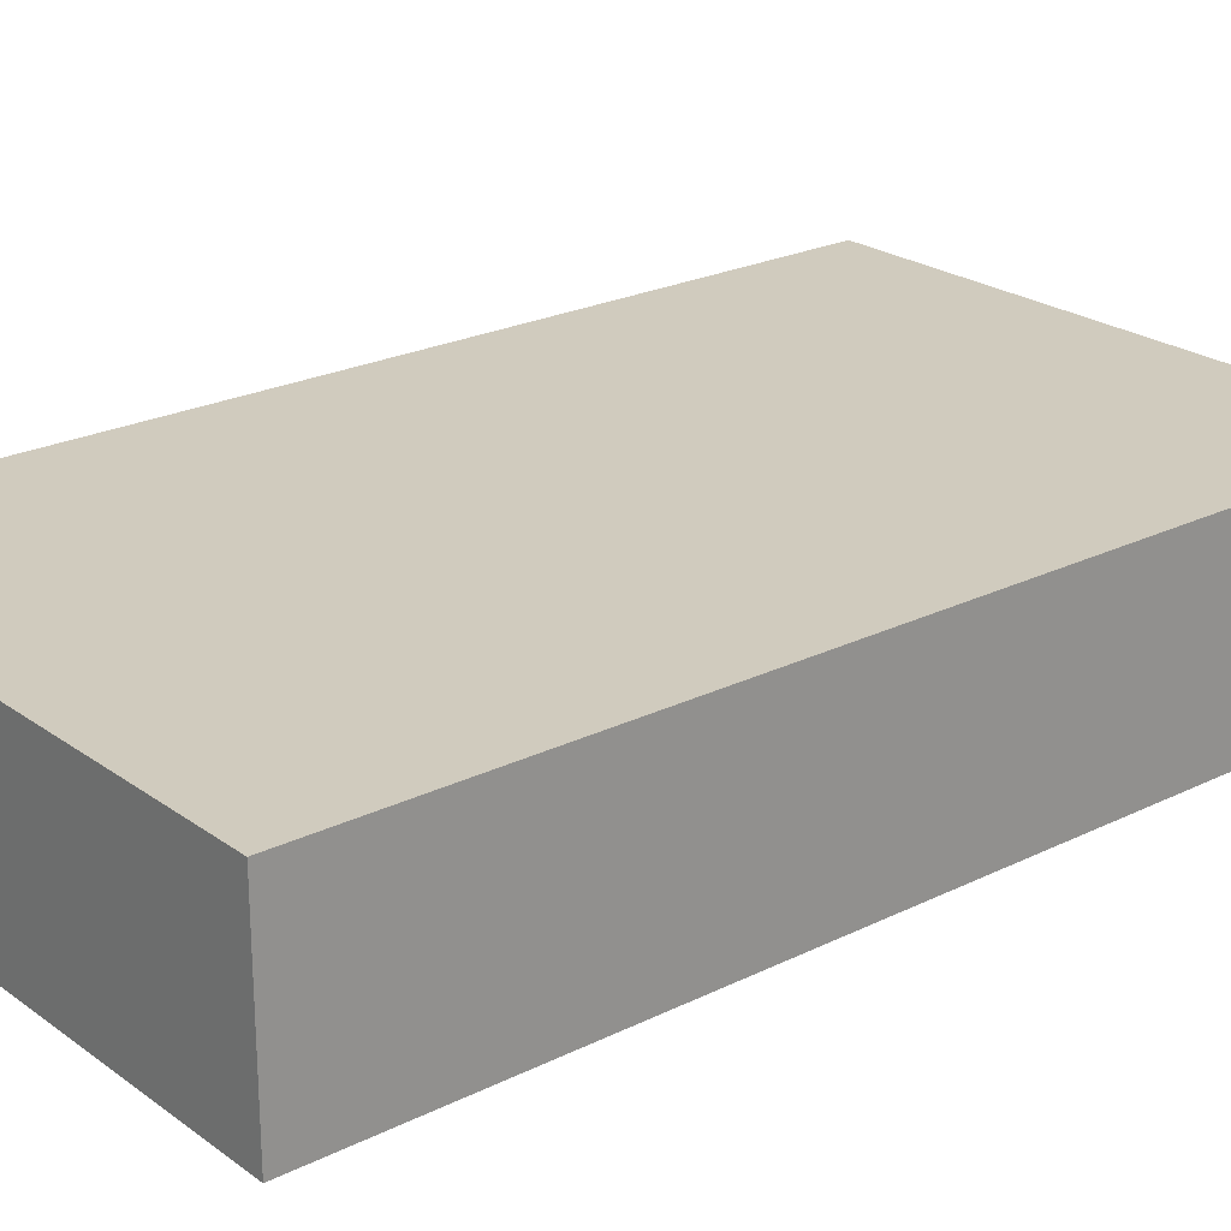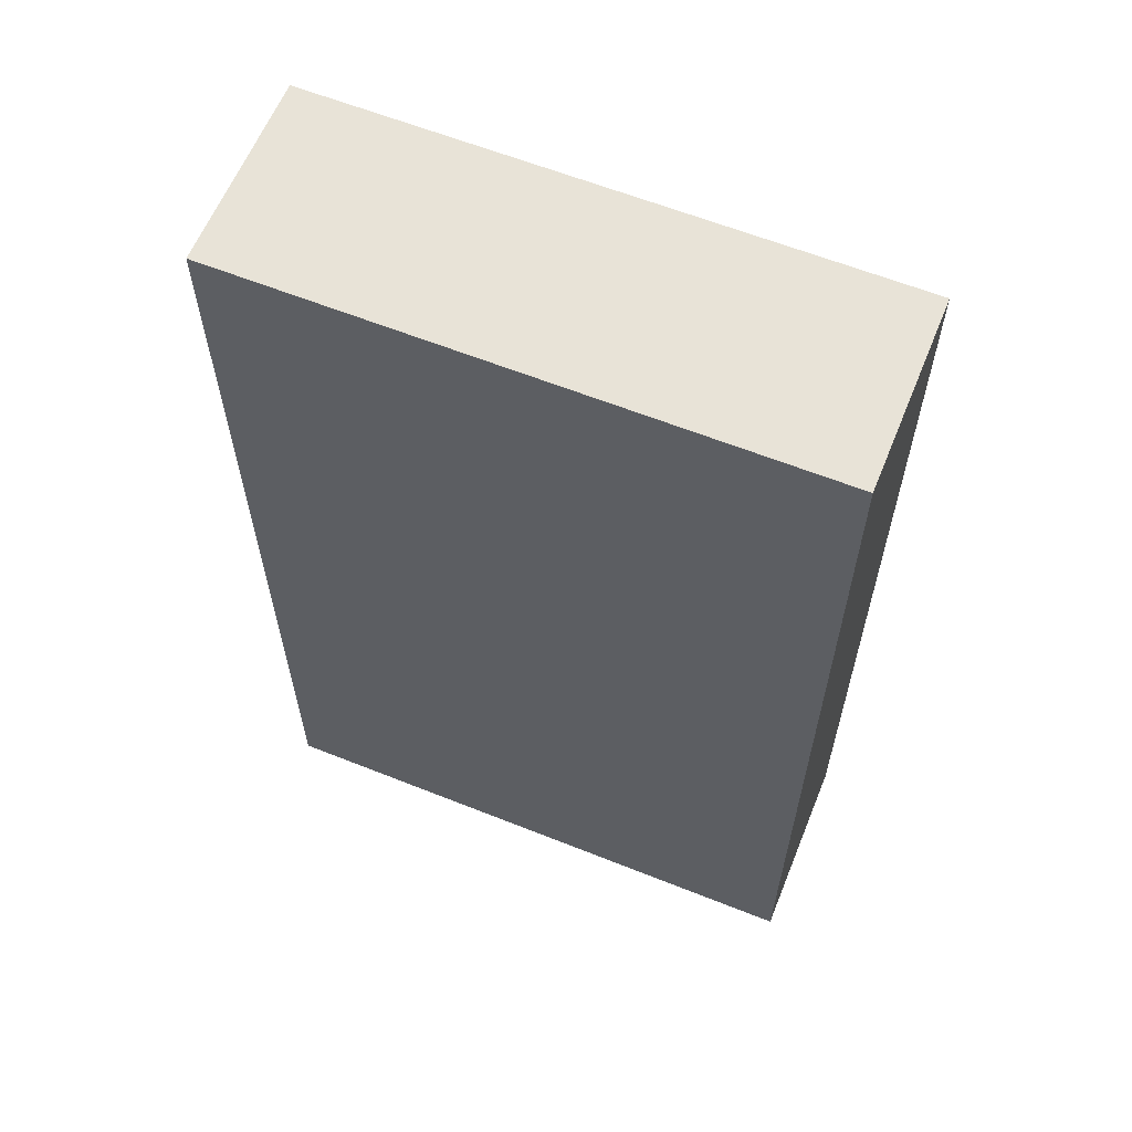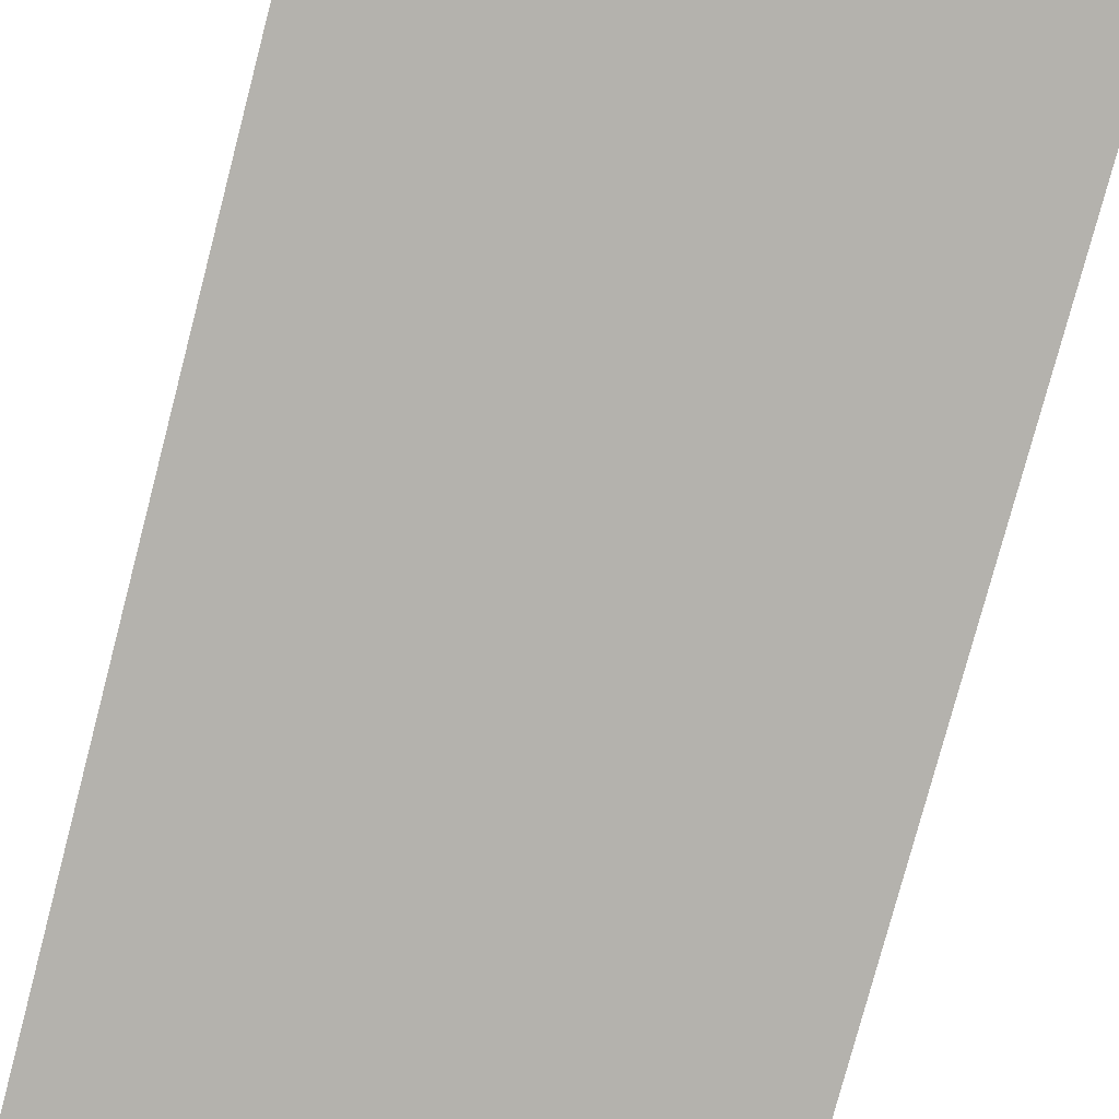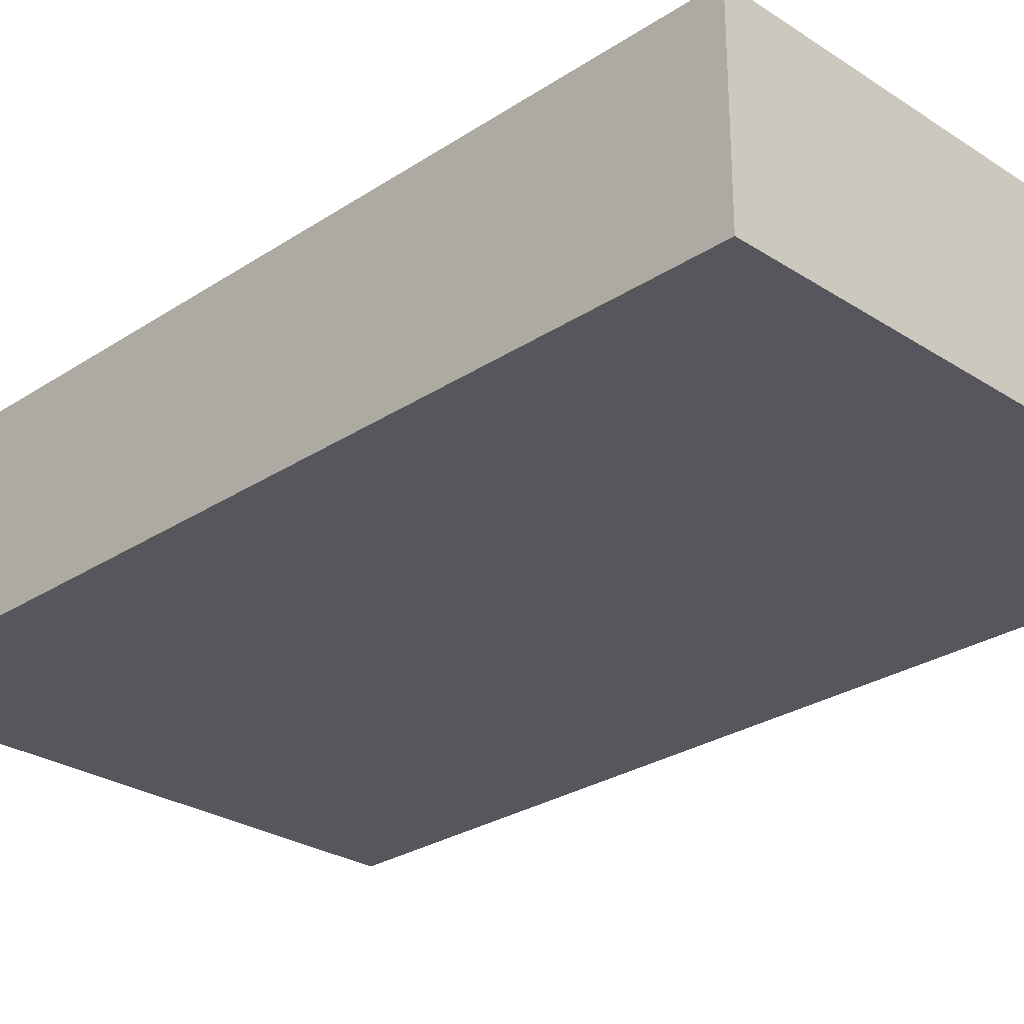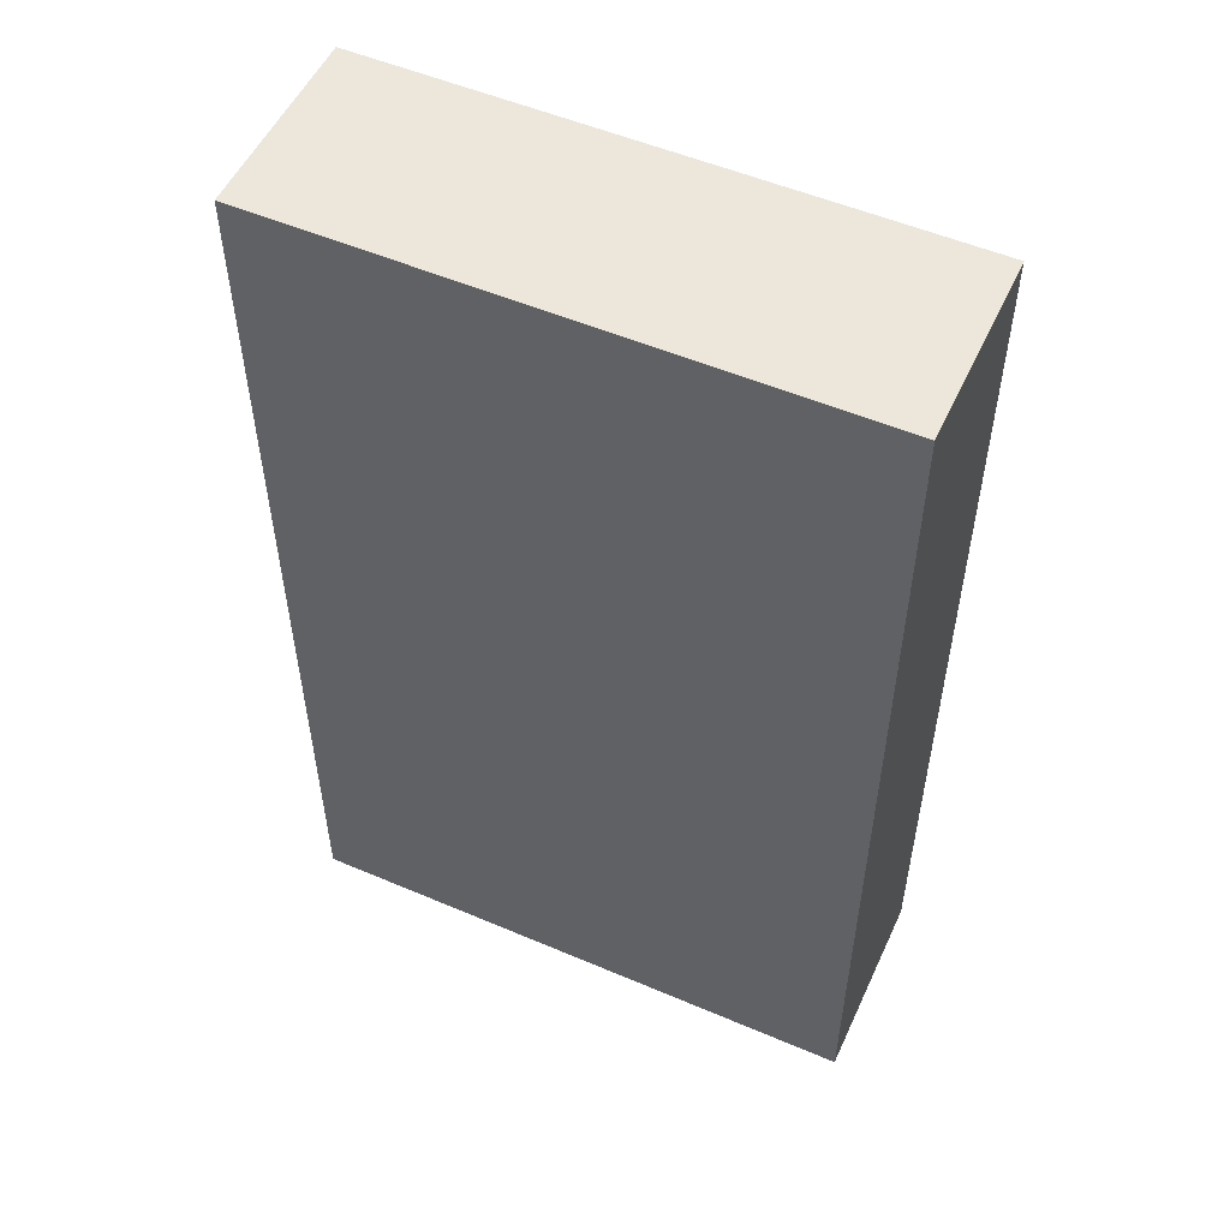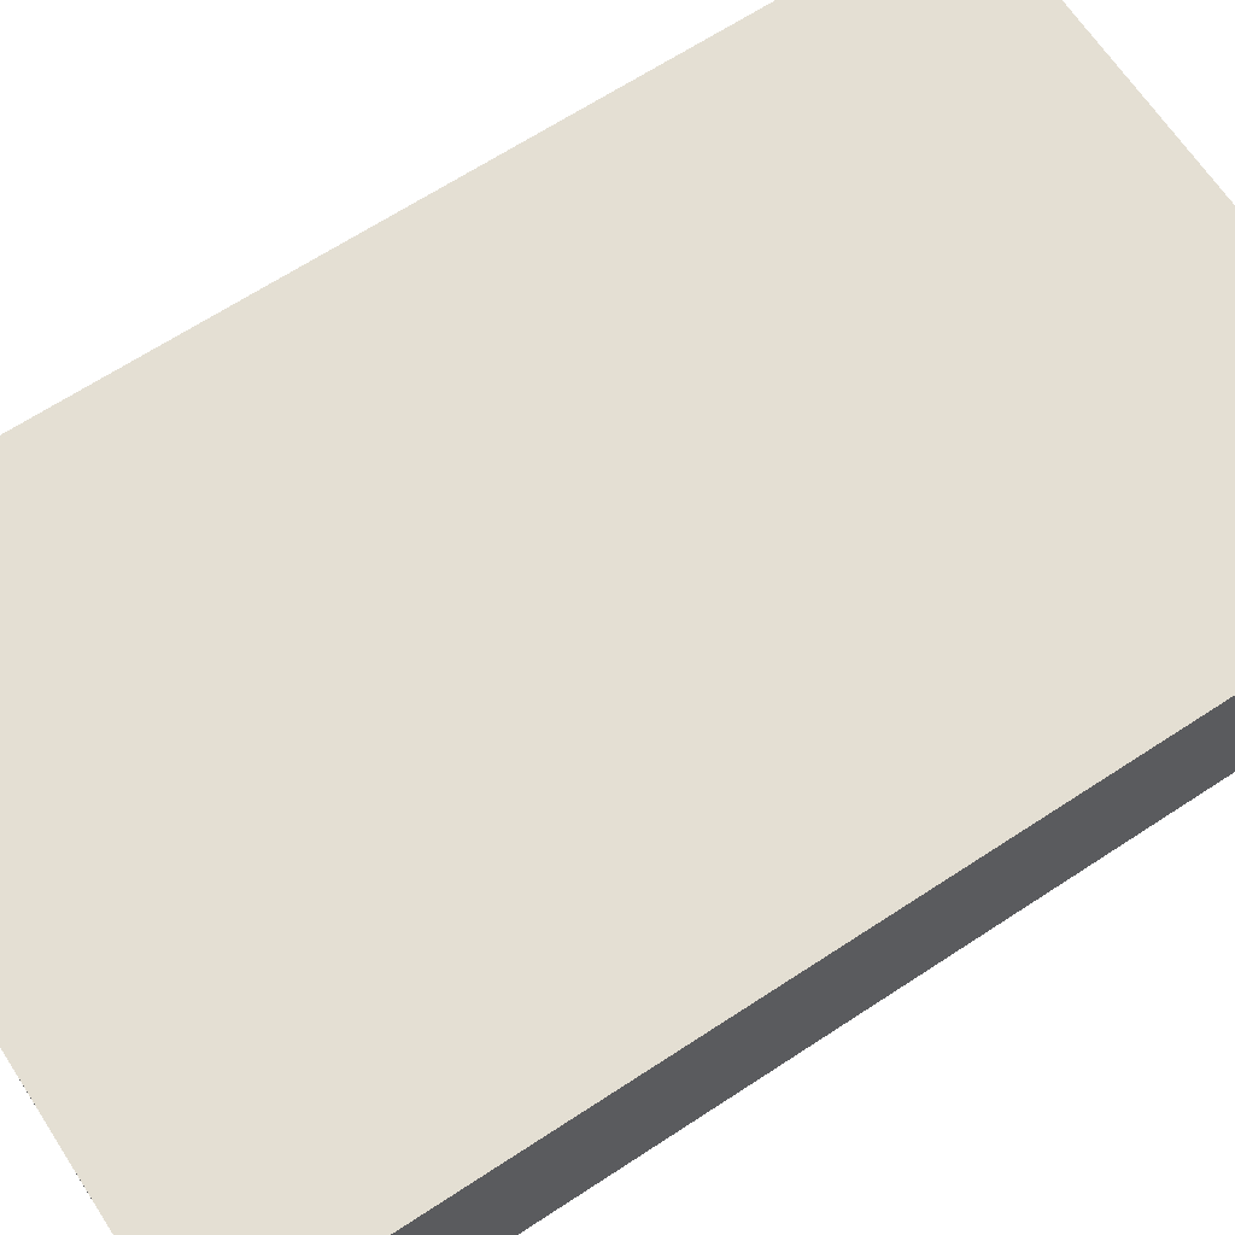
<metadata>
{"format":"obj","ext":"obj","renderer":"f3d","projection":"perspective","resolution":1024,"background":"white","views":[{"elev":23.3,"azim":50.2,"up":"+Y"},{"elev":61.6,"azim":22.1,"up":"+Z"},{"elev":-79.6,"azim":165.2,"up":"+Y"},{"elev":-27.5,"azim":-44.8,"up":"+Y"},{"elev":53.3,"azim":-155.5,"up":"+Z"},{"elev":66.5,"azim":56.7,"up":"+Y"}]}
</metadata>
<code>
o Cube (68)
g Cube (68)
v -370 221 2
v -373 221 2
v -370 222 2
v -373 222 2
v -373 221 -3
v -373 222 -3
v -370 221 -3
v -370 222 -3
g Cube (68)
f 3 4 2 1
f 4 6 5 2
f 6 8 7 5
f 8 3 1 7
f 8 6 4 3
f 1 2 5 7

</code>
